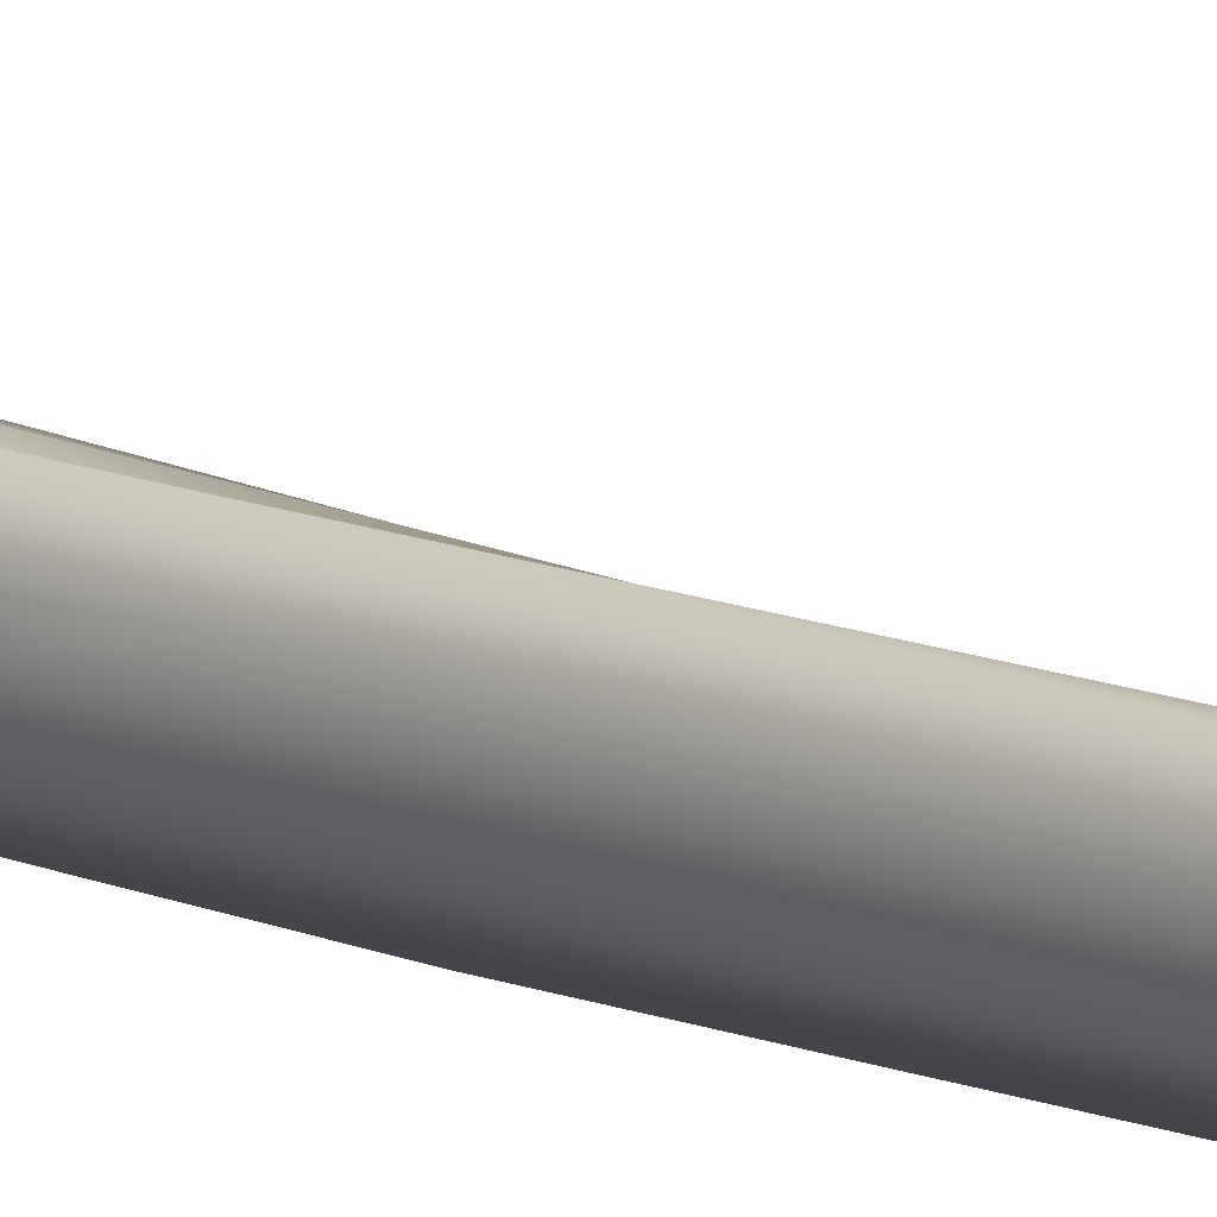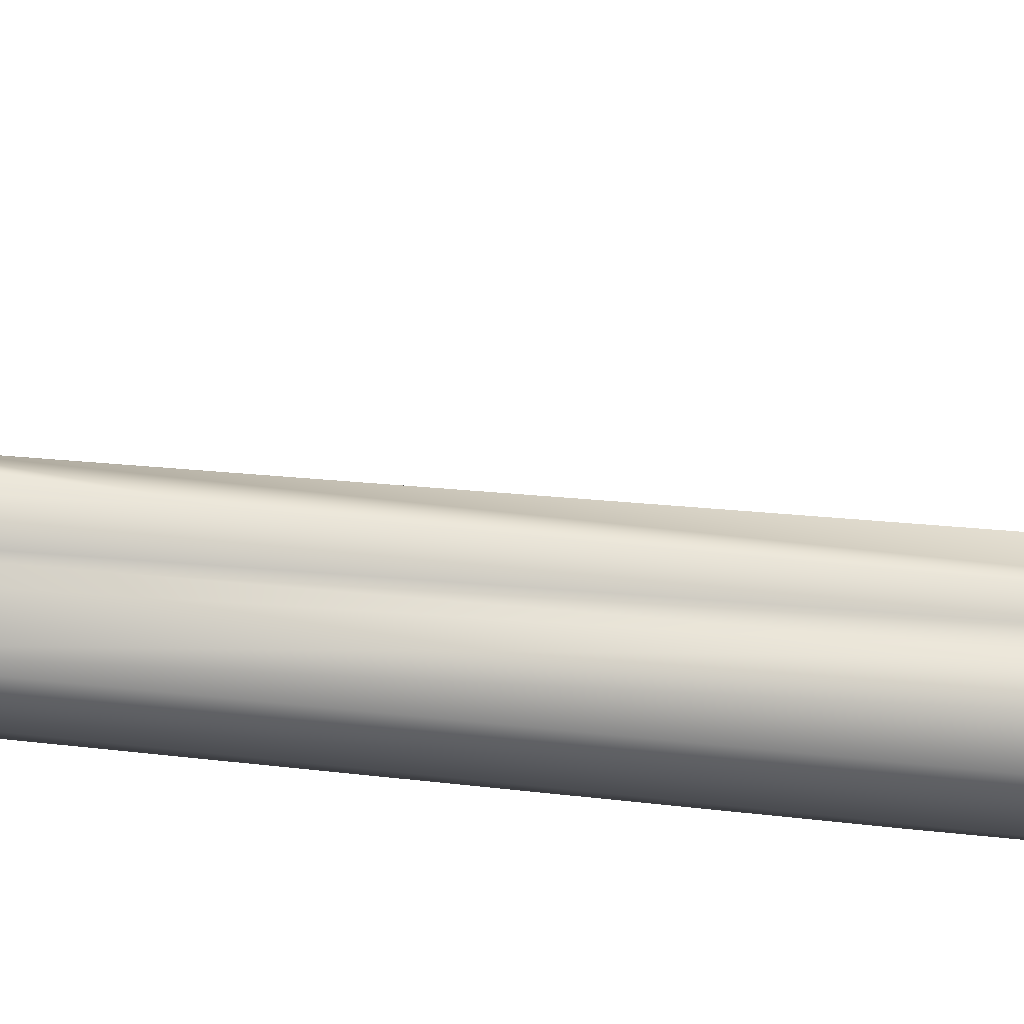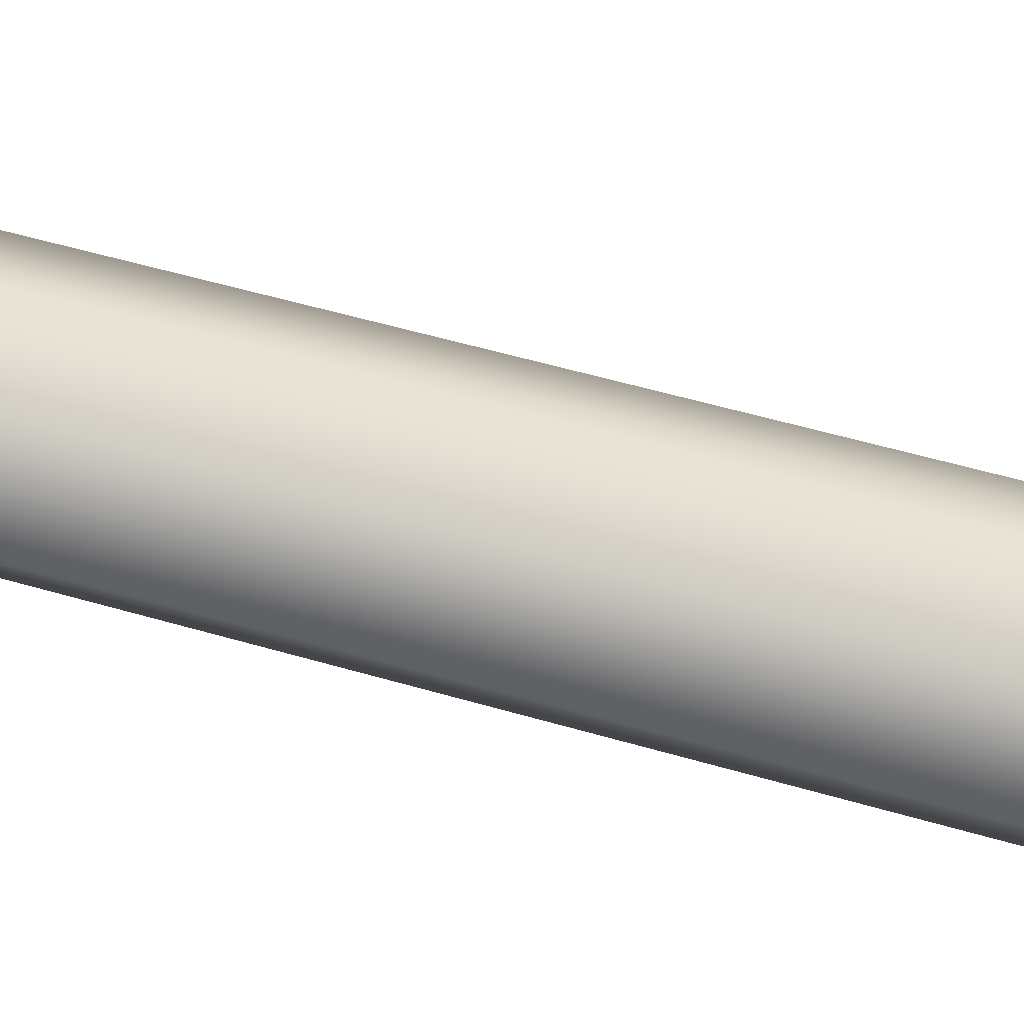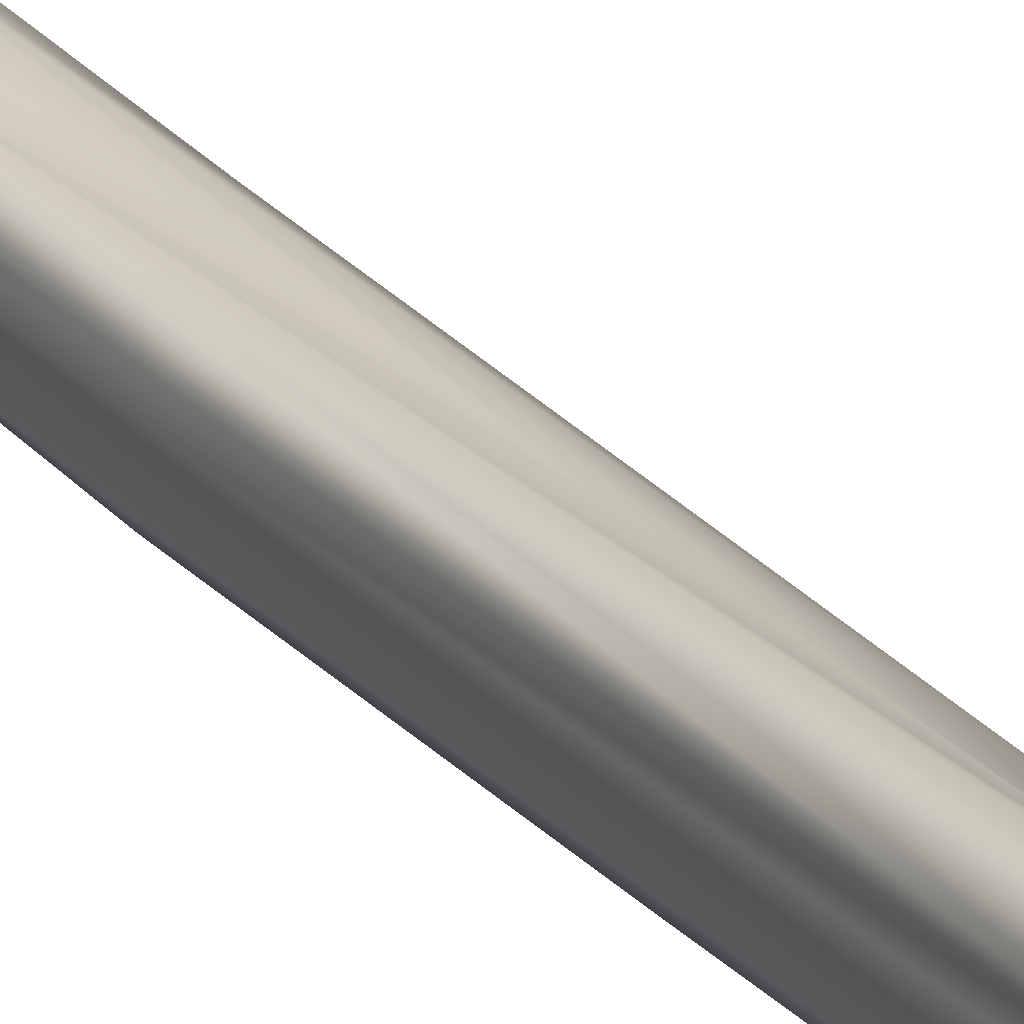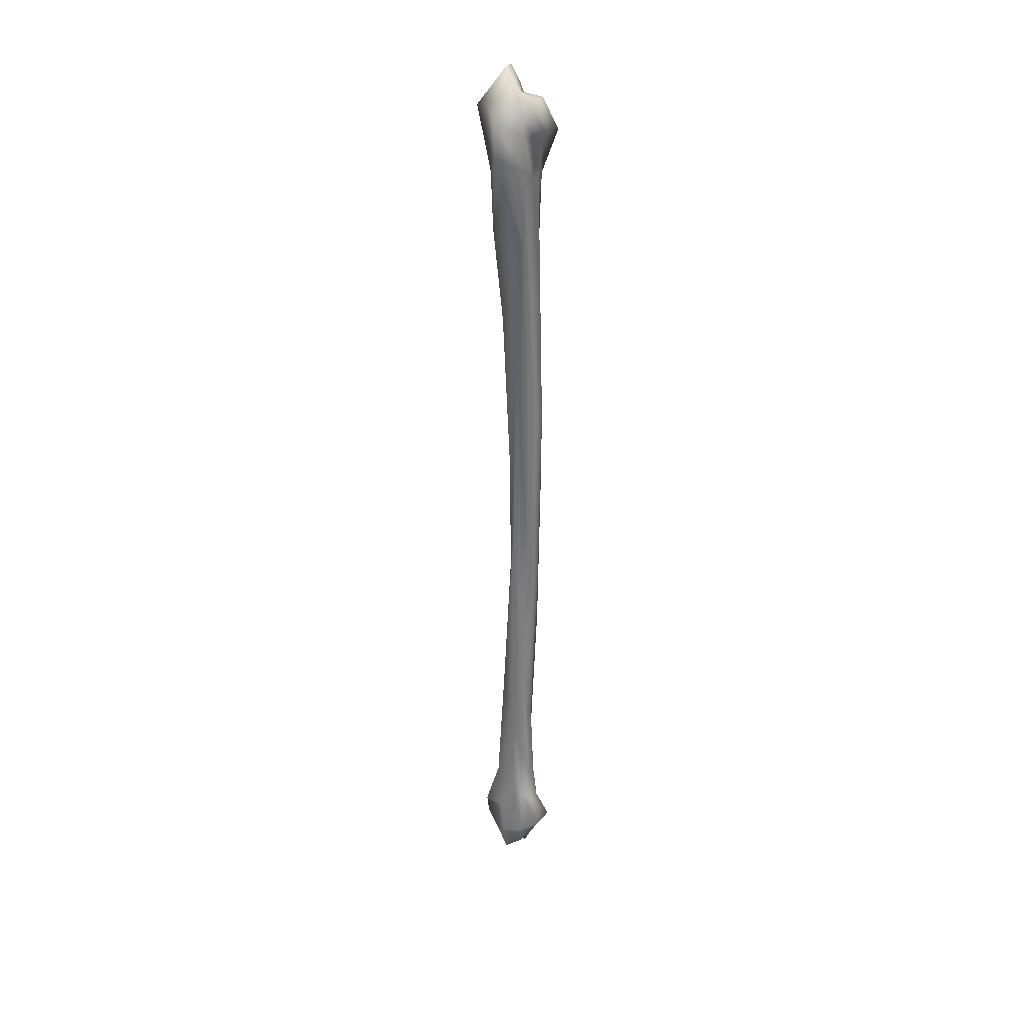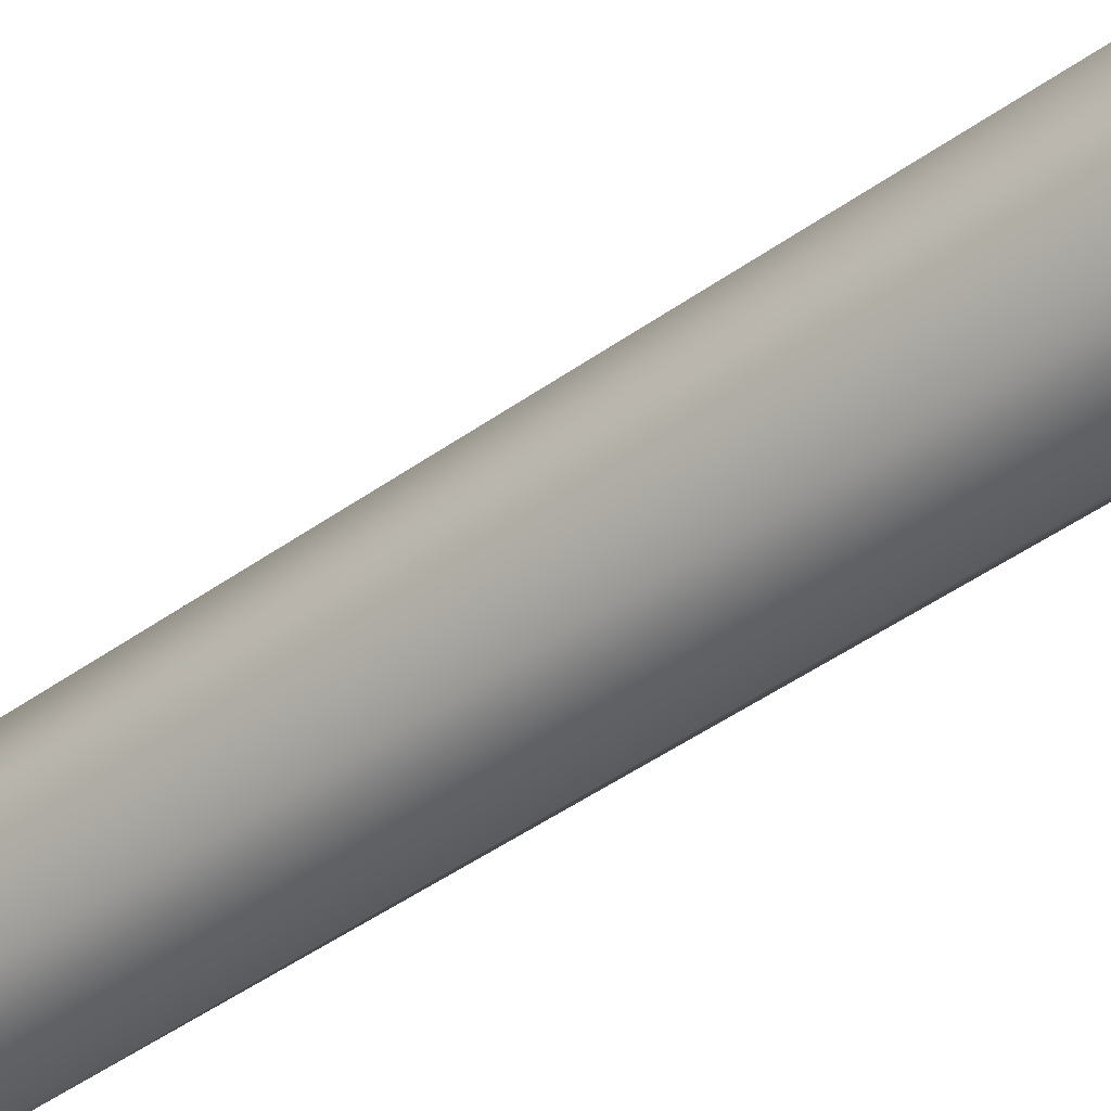
<metadata>
{"format":"obj","ext":"obj","renderer":"f3d","projection":"perspective","resolution":1024,"background":"white","views":[{"elev":-10.0,"azim":34.7,"up":"+Z"},{"elev":60.5,"azim":95.5,"up":"+Z"},{"elev":-53.8,"azim":72.1,"up":"+Z"},{"elev":20.9,"azim":-26.9,"up":"+Z"},{"elev":31.4,"azim":31.2,"up":"+Y"},{"elev":-41.7,"azim":131.0,"up":"+Z"}]}
</metadata>
<code>
o fibula_r
v -0.004 -0.4254 0.03
v -0.004 -0.4318 0.0246
v -0.00035 -0.4244 0.02498
v 0.002676 -0.417 0.02783
v 0.002676 -0.417 0.03217
v 0.001476 -0.4199 0.03754
v -0.004 -0.4228 0.04161
v -0.008047 -0.4259 0.03557
v -0.006055 -0.4291 0.03067
v -0.006055 -0.4291 0.02933
v -0.006222 -0.4305 0.02694
v -0.004 -0.4221 0.02406
v 0.001713 -0.4154 0.02214
v 0.008839 -0.4086 0.02583
v 0.008839 -0.4086 0.03417
v 0.004094 -0.4098 0.04114
v -0.004 -0.411 0.04404
v -0.01066 -0.415 0.03918
v -0.01222 -0.4191 0.03267
v -0.01222 -0.4191 0.02733
v -0.008285 -0.4206 0.0241
v -0.004 -0.4107 0.02001
v 0.001237 -0.4041 0.02279
v 0.003447 -0.3976 0.02758
v 0.003447 -0.3976 0.03242
v -0.00027 -0.3947 0.03513
v -0.004 -0.3918 0.03486
v -0.009713 -0.4021 0.03786
v -0.01787 -0.4123 0.03451
v -0.01787 -0.4123 0.0255
v -0.01122 -0.4115 0.02006
v -0.004 -0.3925 0.02244
v 0.000126 -0.3878 0.02432
v 0.002162 -0.3831 0.028
v 0.002162 -0.3831 0.032
v -0.000509 -0.37 0.03481
v -0.004 -0.3569 0.0354
v -0.01011 -0.3809 0.03841
v -0.01864 -0.4049 0.03476
v -0.01864 -0.4049 0.02524
v -0.01074 -0.3987 0.02072
v -0.004 -0.3824 0.02433
v -0.000826 -0.3655 0.02563
v 0.000879 -0.3485 0.02841
v 0.000879 -0.3485 0.03159
v -0.000985 -0.302 0.03415
v -0.004 -0.2555 0.03513
v -0.008285 -0.3285 0.0359
v -0.01299 -0.4016 0.03292
v -0.01299 -0.4016 0.02708
v -0.008443 -0.392 0.02388
v -0.004 -0.323 0.02109
v 0.00084 -0.3012 0.02334
v 0.00319 -0.2793 0.02766
v 0.00319 -0.2793 0.03234
v -0.000905 -0.2184 0.03426
v -0.004 -0.1574 0.03297
v -0.00646 -0.2696 0.03339
v -0.009135 -0.3818 0.03167
v -0.009135 -0.3818 0.02833
v -0.008206 -0.3524 0.02421
v -0.004 -0.2555 0.02001
v 0.001555 -0.2266 0.02235
v 0.004474 -0.1977 0.02725
v 0.004474 -0.1977 0.03275
v 0.000364 -0.1607 0.03601
v -0.004 -0.1238 0.03594
v -0.006777 -0.2194 0.03382
v -0.007338 -0.3149 0.03108
v -0.007338 -0.3149 0.02892
v -0.007967 -0.2852 0.02454
v -0.004 -0.2054 0.02001
v 0.001237 -0.1764 0.02279
v 0.003447 -0.1473 0.02758
v 0.003447 -0.1473 0.03242
v 0.001555 -0.1219 0.03764
v -0.004 -0.09659 0.04107
v -0.008443 -0.156 0.03612
v -0.007852 -0.2155 0.03125
v -0.007852 -0.2155 0.02875
v -0.008126 -0.2105 0.02432
v -0.004 -0.1544 0.02163
v 0.000443 -0.126 0.02388
v 0.00242 -0.0976 0.02791
v 0.00242 -0.0976 0.03209
v 0.003538 -0.09172 0.04038
v -0.004 -0.08584 0.0489
v -0.01074 -0.1171 0.03928
v -0.007852 -0.1483 0.03125
v -0.007852 -0.1483 0.02875
v -0.00765 -0.1513 0.02498
v -0.004 -0.1204 0.02433
v 0.000126 -0.1015 0.02432
v 0.00396 -0.08248 0.02741
v 0.00396 -0.08248 0.03259
v 0.003856 -0.07778 0.04081
v -0.004 -0.07308 0.04836
v -0.01122 -0.09441 0.03994
v -0.009906 -0.1157 0.03192
v -0.009906 -0.1157 0.02808
v -0.007491 -0.1181 0.02519
v -0.004 -0.08382 0.02649
v 0.001158 -0.08131 0.0229
v 0.009352 -0.07879 0.02566
v 0.009352 -0.07879 0.03434
v 0.003141 -0.07257 0.03983
v -0.004 -0.06636 0.04026
v -0.01193 -0.06904 0.04092
v -0.01992 -0.07173 0.03517
v -0.01992 -0.07173 0.02483
v -0.009952 -0.07778 0.02181
v -0.004 -0.07039 0.02595
v -0.000429 -0.06871 0.02508
v 0.003704 -0.06703 0.0275
v 0.003704 -0.06703 0.0325
v -0.000191 -0.06434 0.03524
v -0.004 -0.06165 0.03486
v -0.007095 -0.05914 0.03426
v -0.009393 -0.05661 0.03175
v -0.009393 -0.05661 0.02825
v -0.006857 -0.0635 0.02607
v -0.004 -0.06568 0.03
f 1 2 3
f 1 3 4
f 1 4 5
f 1 5 6
f 1 6 7
f 1 7 8
f 1 8 9
f 1 9 10
f 1 10 11
f 1 11 2
f 2 12 13
f 2 13 3
f 11 12 2
f 3 13 14
f 3 14 4
f 4 14 15
f 4 15 5
f 5 15 16
f 5 16 6
f 6 16 17
f 6 17 7
f 7 17 18
f 7 18 8
f 8 18 19
f 8 19 9
f 9 19 20
f 9 20 10
f 10 20 21
f 10 21 11
f 11 21 12
f 12 22 23
f 12 23 13
f 21 22 12
f 13 23 24
f 13 24 14
f 14 24 25
f 14 25 15
f 15 25 26
f 15 26 16
f 16 26 27
f 16 27 17
f 17 27 28
f 17 28 18
f 18 28 29
f 18 29 19
f 19 29 30
f 19 30 20
f 20 30 31
f 20 31 21
f 21 31 22
f 22 32 33
f 22 33 23
f 31 32 22
f 23 33 34
f 23 34 24
f 24 34 35
f 24 35 25
f 25 35 36
f 25 36 26
f 26 36 37
f 26 37 27
f 27 37 38
f 27 38 28
f 28 38 39
f 28 39 29
f 29 39 40
f 29 40 30
f 30 40 41
f 30 41 31
f 31 41 32
f 32 42 43
f 32 43 33
f 41 42 32
f 33 43 44
f 33 44 34
f 34 44 45
f 34 45 35
f 35 45 46
f 35 46 36
f 36 46 47
f 36 47 37
f 37 47 48
f 37 48 38
f 38 48 49
f 38 49 39
f 39 49 50
f 39 50 40
f 40 50 51
f 40 51 41
f 41 51 42
f 42 52 53
f 42 53 43
f 51 52 42
f 43 53 54
f 43 54 44
f 44 54 55
f 44 55 45
f 45 55 56
f 45 56 46
f 46 56 57
f 46 57 47
f 47 57 58
f 47 58 48
f 48 58 59
f 48 59 49
f 49 59 60
f 49 60 50
f 50 60 61
f 50 61 51
f 51 61 52
f 52 62 63
f 52 63 53
f 61 62 52
f 53 63 64
f 53 64 54
f 54 64 65
f 54 65 55
f 55 65 66
f 55 66 56
f 56 66 67
f 56 67 57
f 57 67 68
f 57 68 58
f 58 68 69
f 58 69 59
f 59 69 70
f 59 70 60
f 60 70 71
f 60 71 61
f 61 71 62
f 62 72 73
f 62 73 63
f 71 72 62
f 63 73 74
f 63 74 64
f 64 74 75
f 64 75 65
f 65 75 76
f 65 76 66
f 66 76 77
f 66 77 67
f 67 77 78
f 67 78 68
f 68 78 79
f 68 79 69
f 69 79 80
f 69 80 70
f 70 80 81
f 70 81 71
f 71 81 72
f 72 82 83
f 72 83 73
f 81 82 72
f 73 83 84
f 73 84 74
f 74 84 85
f 74 85 75
f 75 85 86
f 75 86 76
f 76 86 87
f 76 87 77
f 77 87 88
f 77 88 78
f 78 88 89
f 78 89 79
f 79 89 90
f 79 90 80
f 80 90 91
f 80 91 81
f 81 91 82
f 82 92 93
f 82 93 83
f 91 92 82
f 83 93 94
f 83 94 84
f 84 94 95
f 84 95 85
f 85 95 96
f 85 96 86
f 86 96 97
f 86 97 87
f 87 97 98
f 87 98 88
f 88 98 99
f 88 99 89
f 89 99 100
f 89 100 90
f 90 100 101
f 90 101 91
f 91 101 92
f 92 102 103
f 92 103 93
f 101 102 92
f 93 103 104
f 93 104 94
f 94 104 105
f 94 105 95
f 95 105 106
f 95 106 96
f 96 106 107
f 96 107 97
f 97 107 108
f 97 108 98
f 98 108 109
f 98 109 99
f 99 109 110
f 99 110 100
f 100 110 111
f 100 111 101
f 101 111 102
f 102 112 113
f 102 113 103
f 111 112 102
f 103 113 114
f 103 114 104
f 104 114 115
f 104 115 105
f 105 115 116
f 105 116 106
f 106 116 117
f 106 117 107
f 107 117 118
f 107 118 108
f 108 118 119
f 108 119 109
f 109 119 120
f 109 120 110
f 110 120 121
f 110 121 111
f 111 121 112
f 112 122 113
f 121 122 112
f 113 122 114
f 114 122 115
f 115 122 116
f 116 122 117
f 117 122 118
f 118 122 119
f 119 122 120
f 120 122 121

</code>
